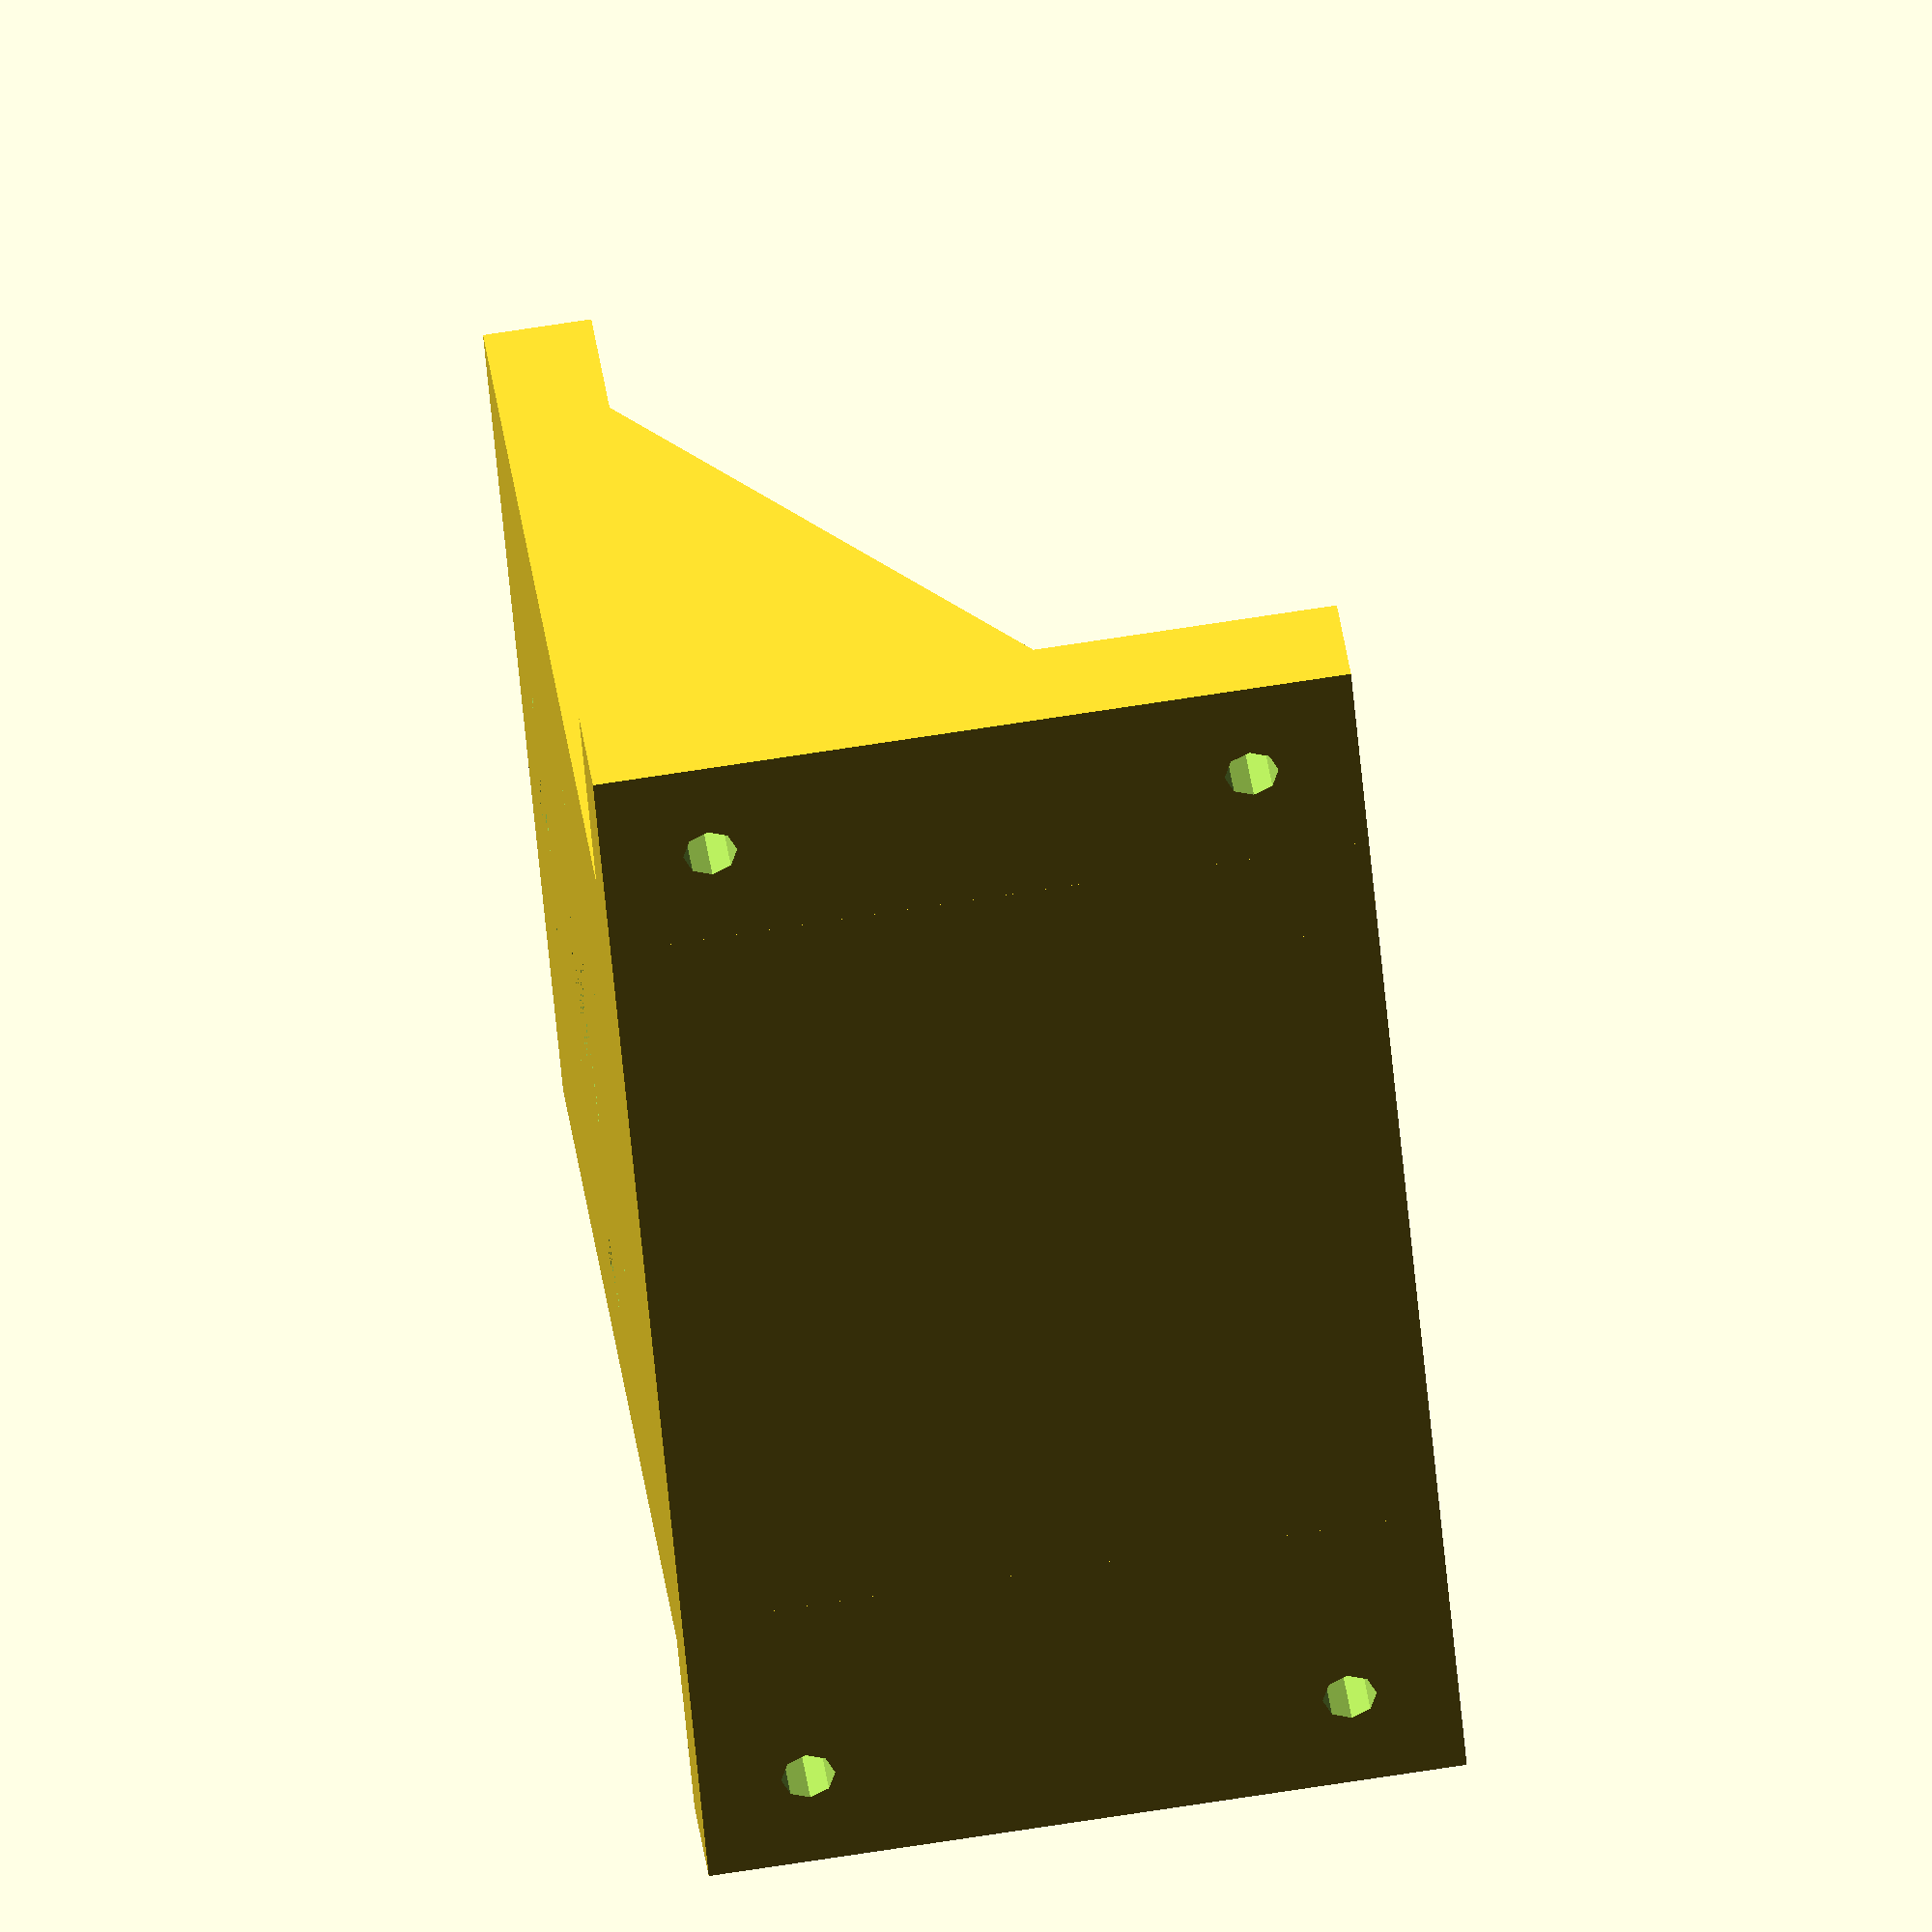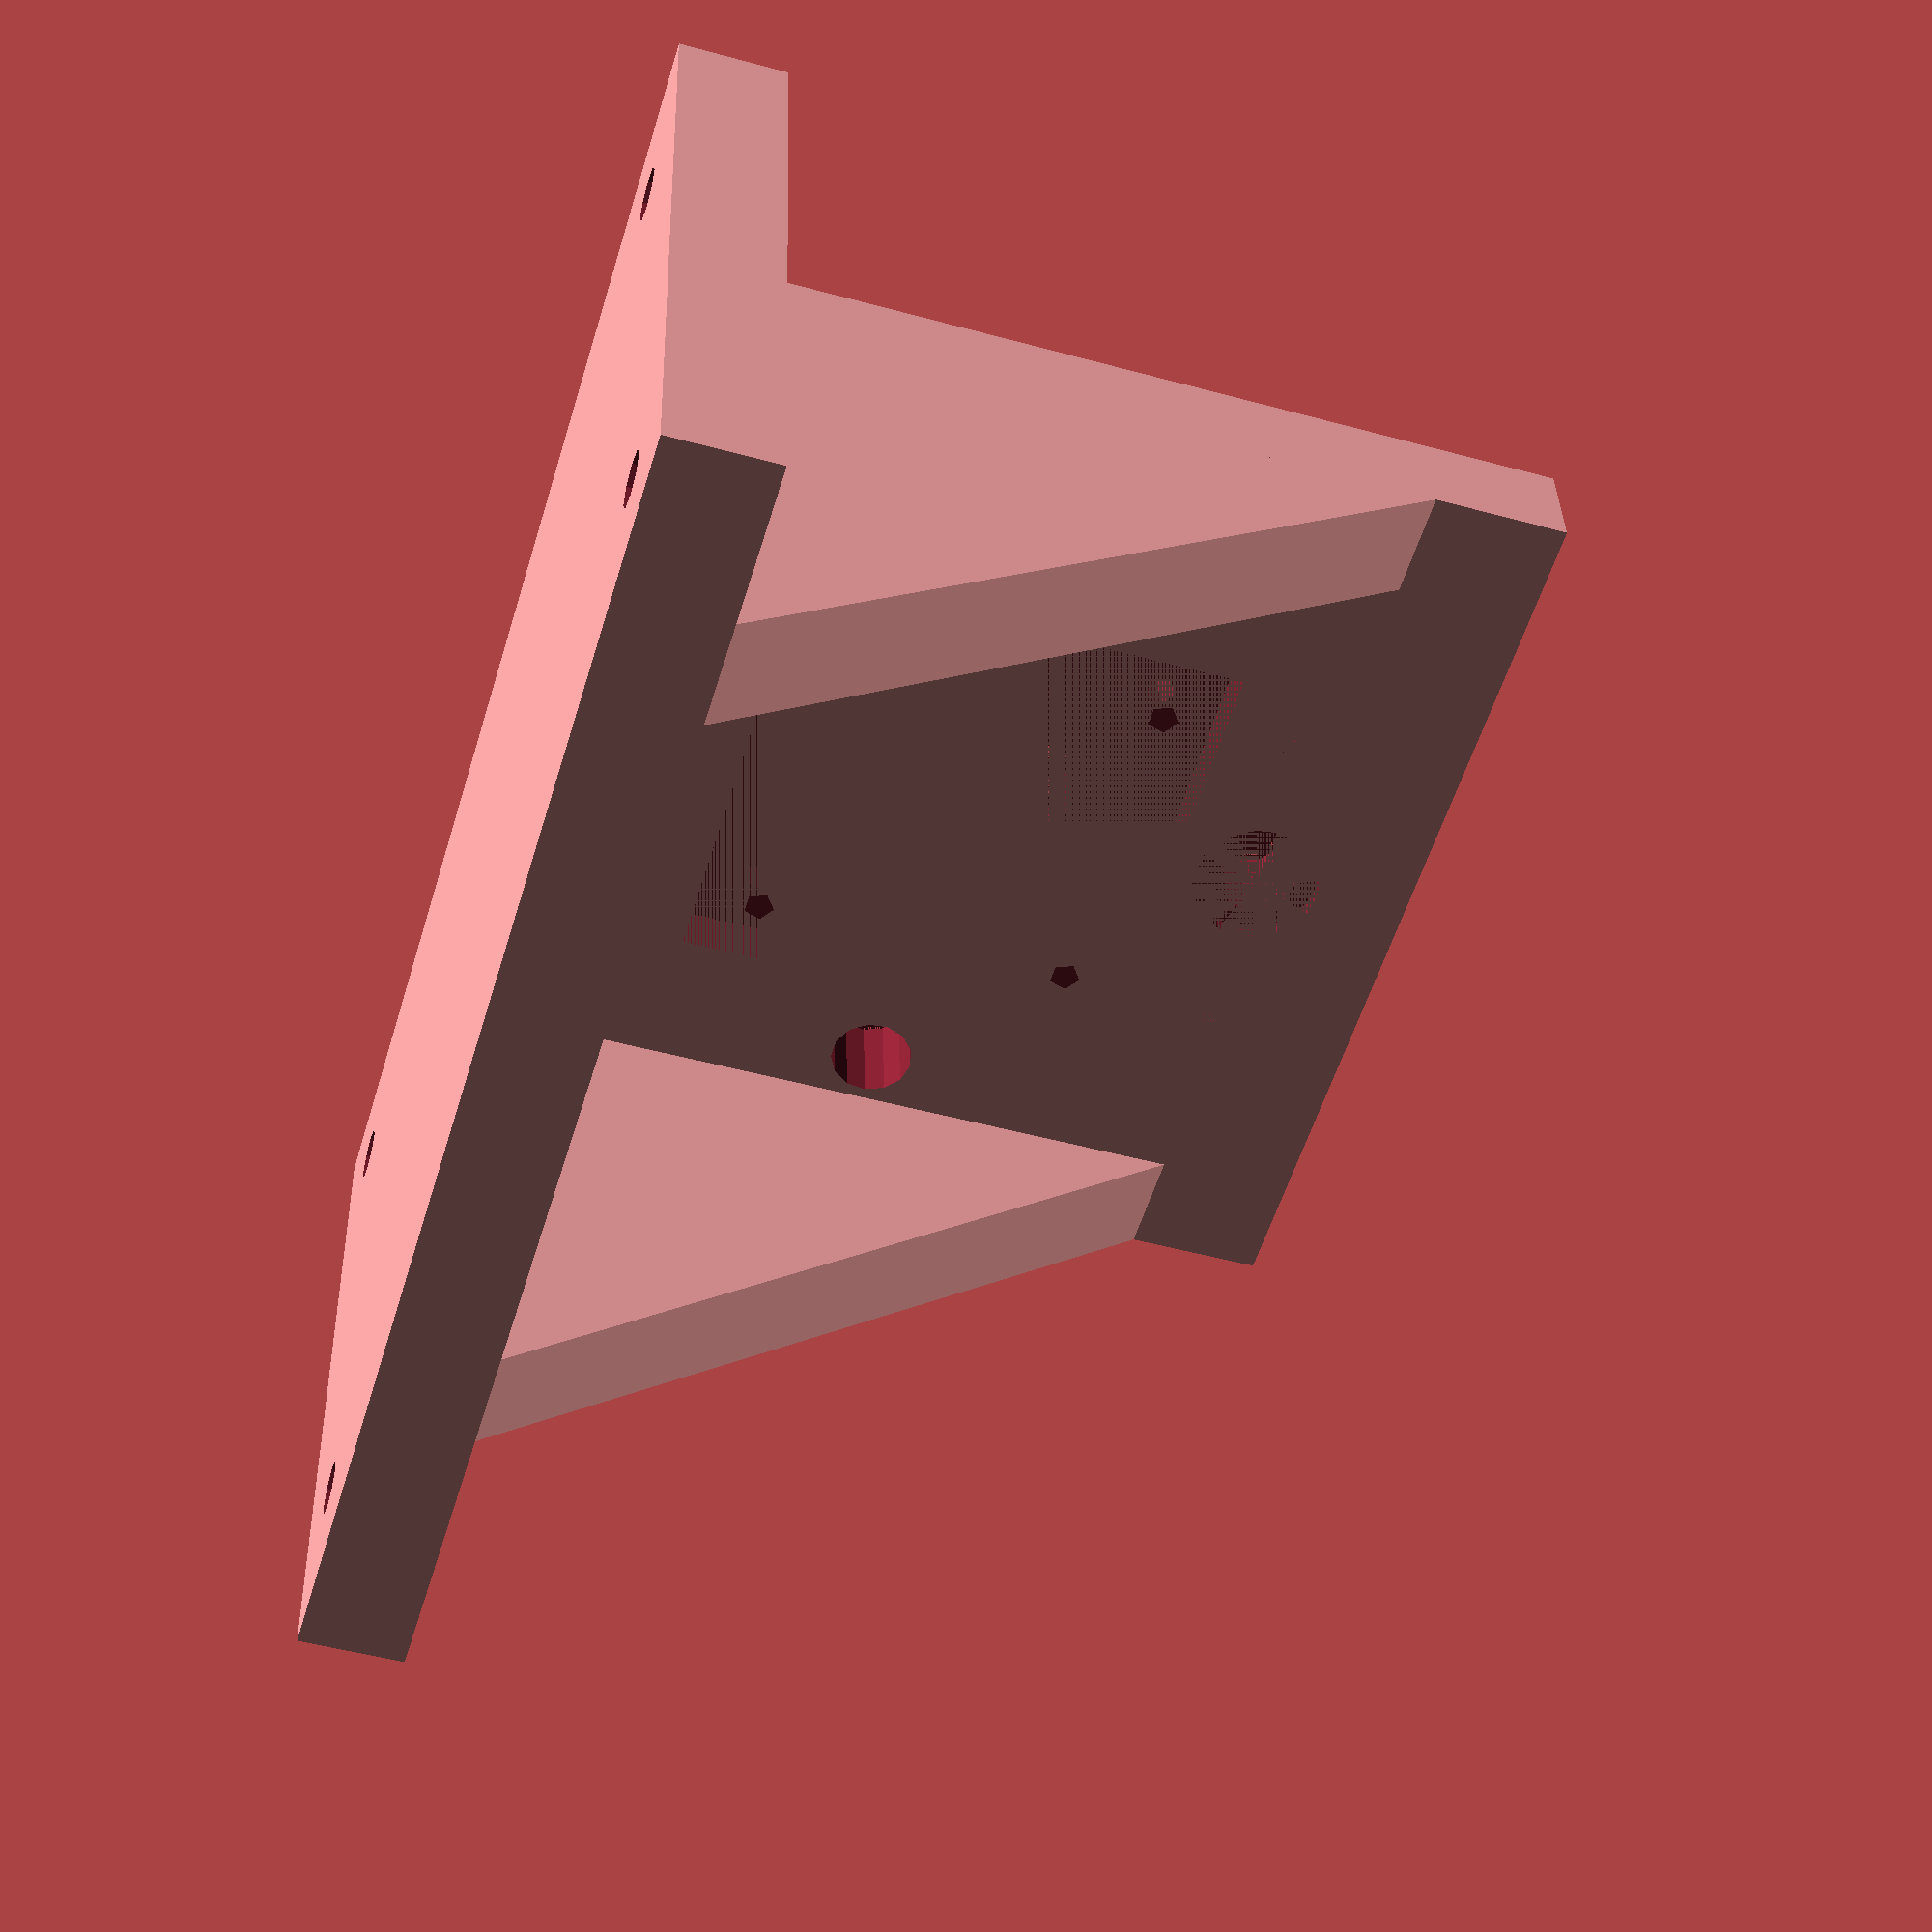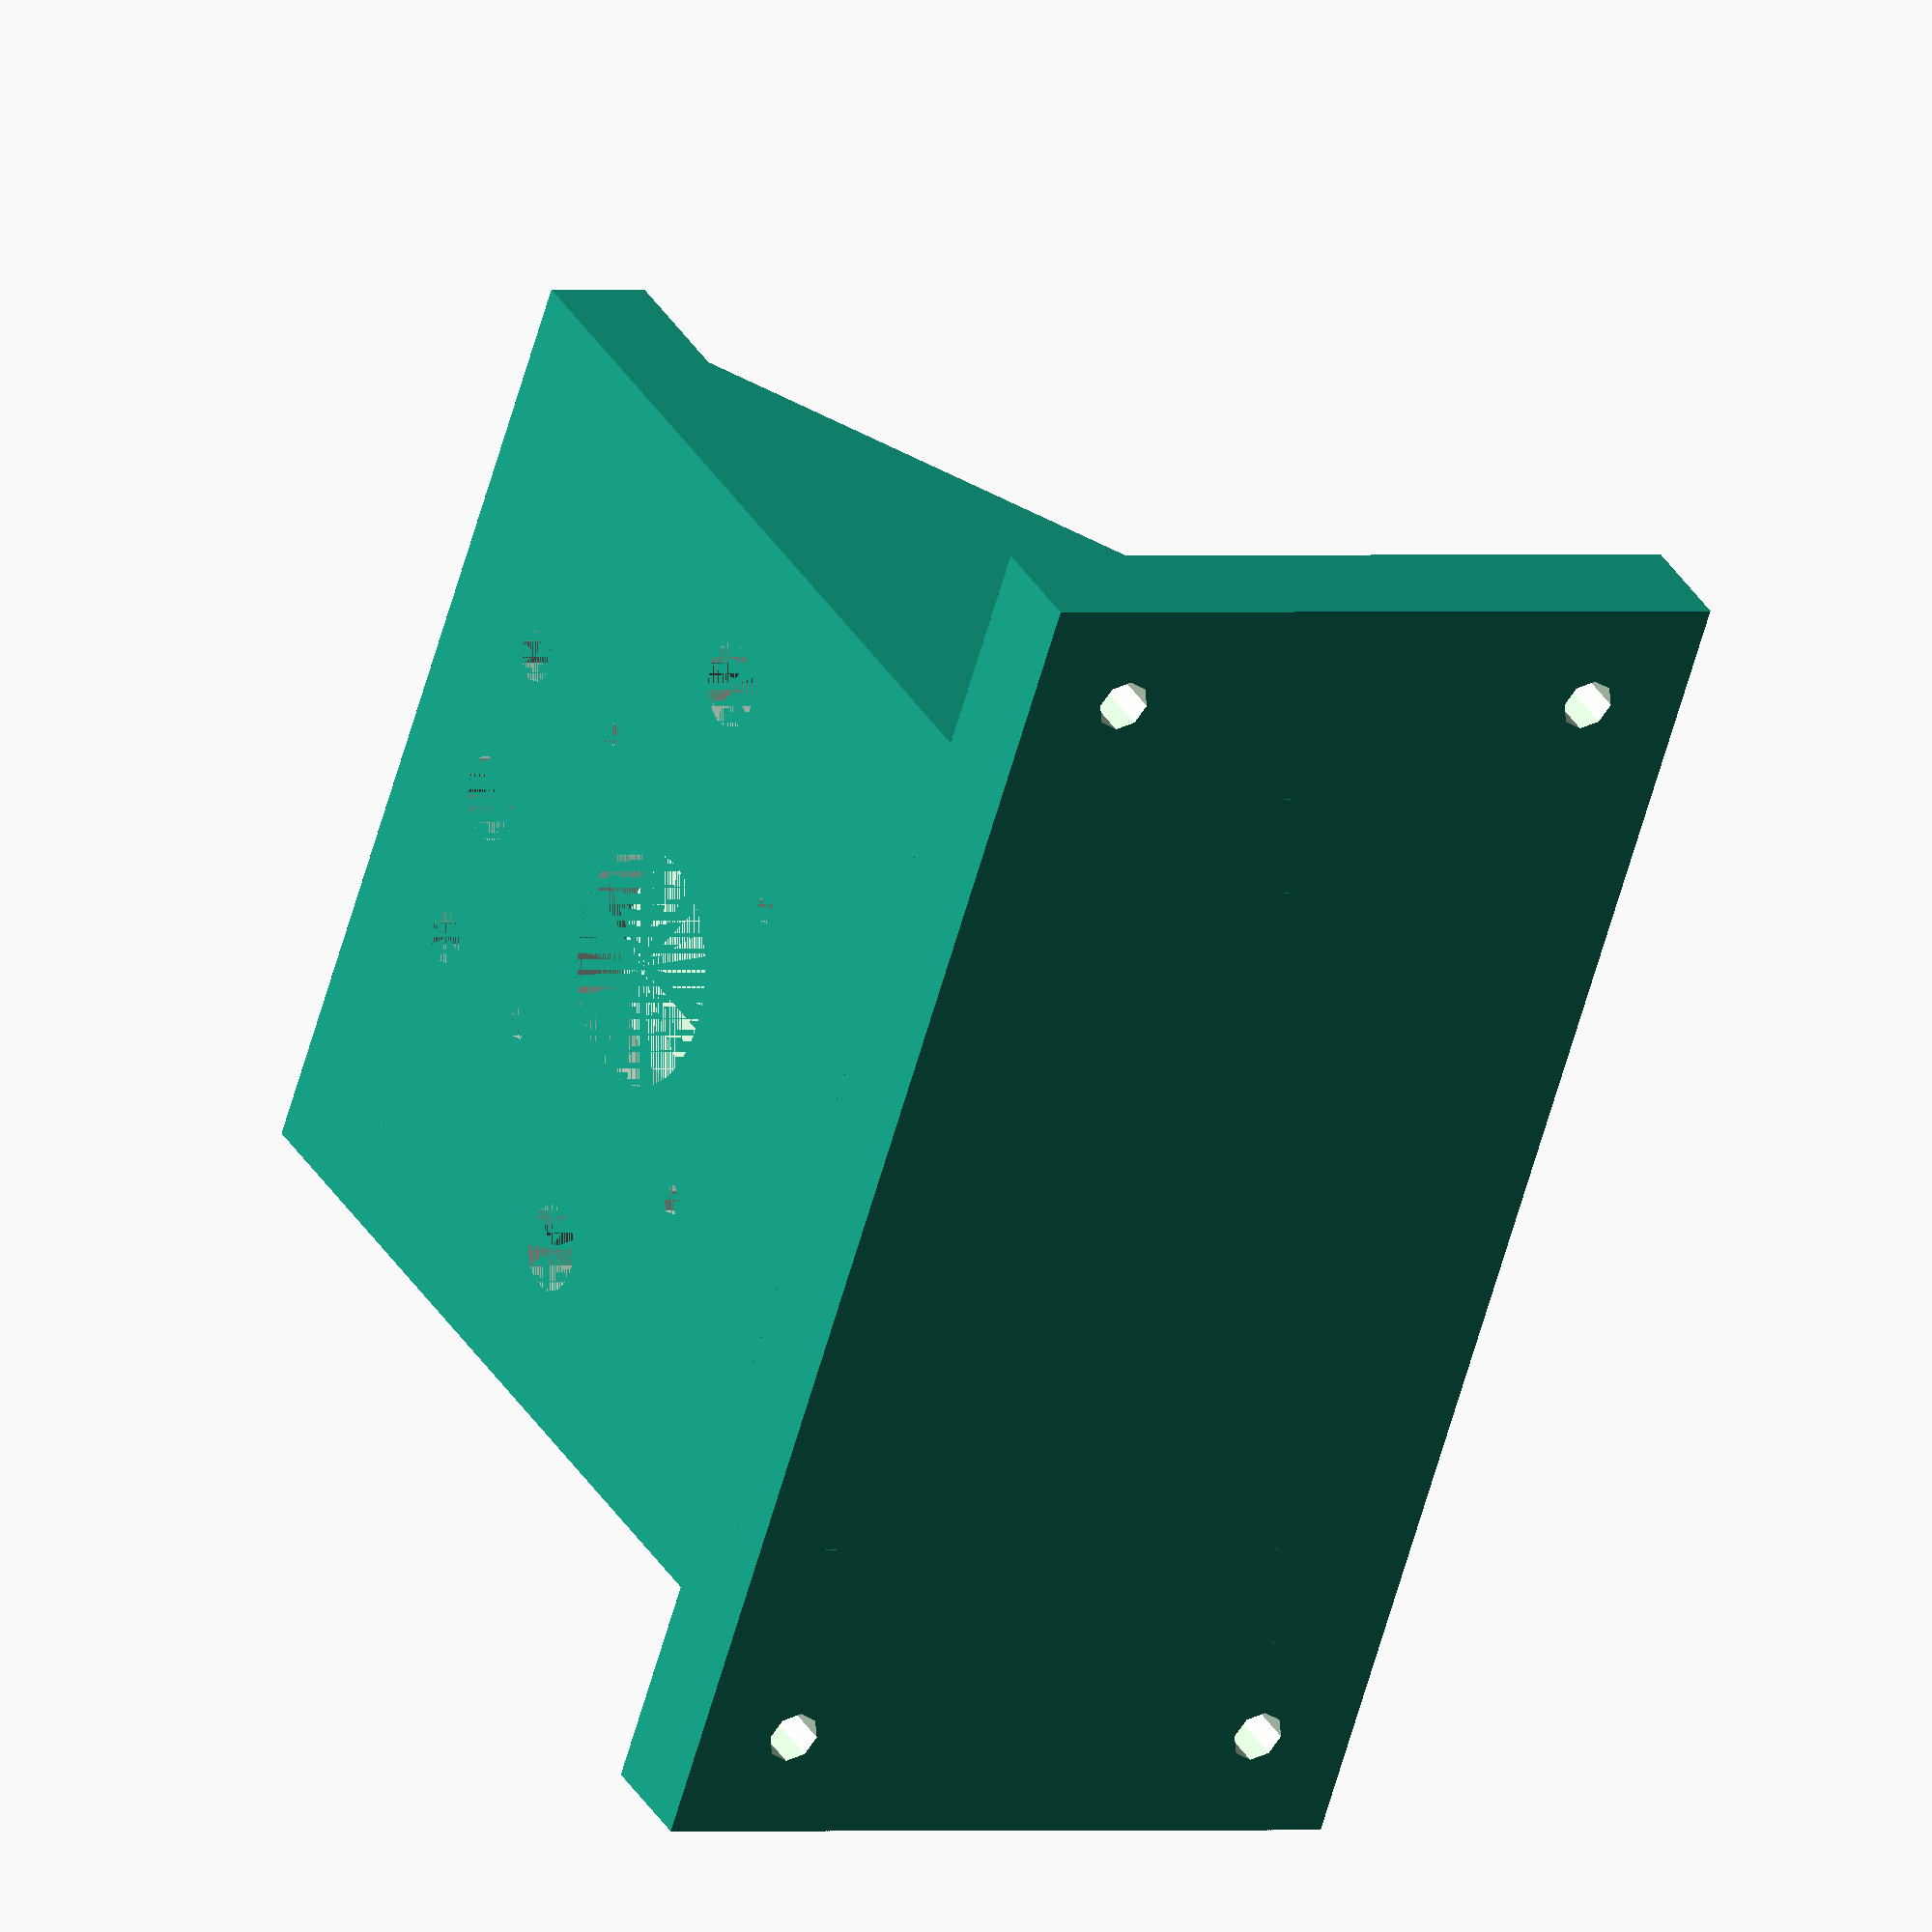
<openscad>
distscr=31/2;
cent=45;
rodrad=4;

difference(){
cube(size = [2*cent,2*cent,10], center =false);

translate(v=[cent-43/2,cent-43/2,5])
cube(size = [43,43,5], center =false);

translate(v=[cent,cent,0])
cylinder(h=5, r=11, center=false);

translate(v=[cent,15,0])
cylinder(h=20, r=rodrad, center=false);

translate(v=[cent,2*cent-15,0])
cylinder(h=20, r=rodrad, center=false);

translate(v=[cent+distscr,cent+distscr,0])
cylinder(h=50, r=1.5, center=false);

translate(v=[cent+distscr,cent-distscr,0])
cylinder(h=50, r=1.5, center=false);

translate(v=[cent-distscr,cent+distscr,0])
cylinder(h=50, r=1.5, center=false);

translate(v=[cent-distscr,cent-distscr,0])
cylinder(h=50, r=1.5, center=false);

translate(v=[2*cent-15,cent,8.5])
cylinder(h=1.5, r=6.2, center=false);

translate(v=[2*cent-15,cent,0])
cylinder(h=10, r=4.1, center=false);

translate(v=[2*cent-15,cent-15,0])
cylinder(h=10, r=2.5, center=false);

translate(v=[2*cent-15,cent+15,0])
cylinder(h=10, r=2.5, center=false);


}

difference(){
translate(v=[0,-20,0])
cube(size = [10,2*cent+40,70], center =false);

translate(v=[-10,-10,60])
rotate ([0,90,0]) 
cylinder(h=50, r=2.5, center=false);

translate(v=[-10,-10,10])
rotate ([0,90,0]) 
cylinder(h=50, r=2.5, center=false);

translate(v=[-10,2*cent+10,10])
rotate ([0,90,0]) 
cylinder(h=50, r=2.5, center=false);

translate(v=[-10,2*cent+10,60])
rotate ([0,90,0]) 
cylinder(h=50, r=2.5, center=false);
}

translate(v=[0,10,0])
rotate ([90,0,0]) 
linear_extrude(height = 10, center = false, convexity = 10, twist = 0, slices = 20) {
polygon(points=[[0,0],[2*cent,0],[0,70]],paths=[[0,1,2]]);}

translate(v=[0,2*cent,0])
rotate ([90,0,0]) 
linear_extrude(height = 10, center = false, convexity = 10, twist = 0, slices = 20) {
polygon(points=[[0,0],[2*cent,0],[0,70]],paths=[[0,1,2]]);}
</openscad>
<views>
elev=288.4 azim=32.1 roll=261.2 proj=o view=wireframe
elev=324.5 azim=16.8 roll=358.4 proj=p view=wireframe
elev=359.8 azim=329.0 roll=237.9 proj=o view=solid
</views>
